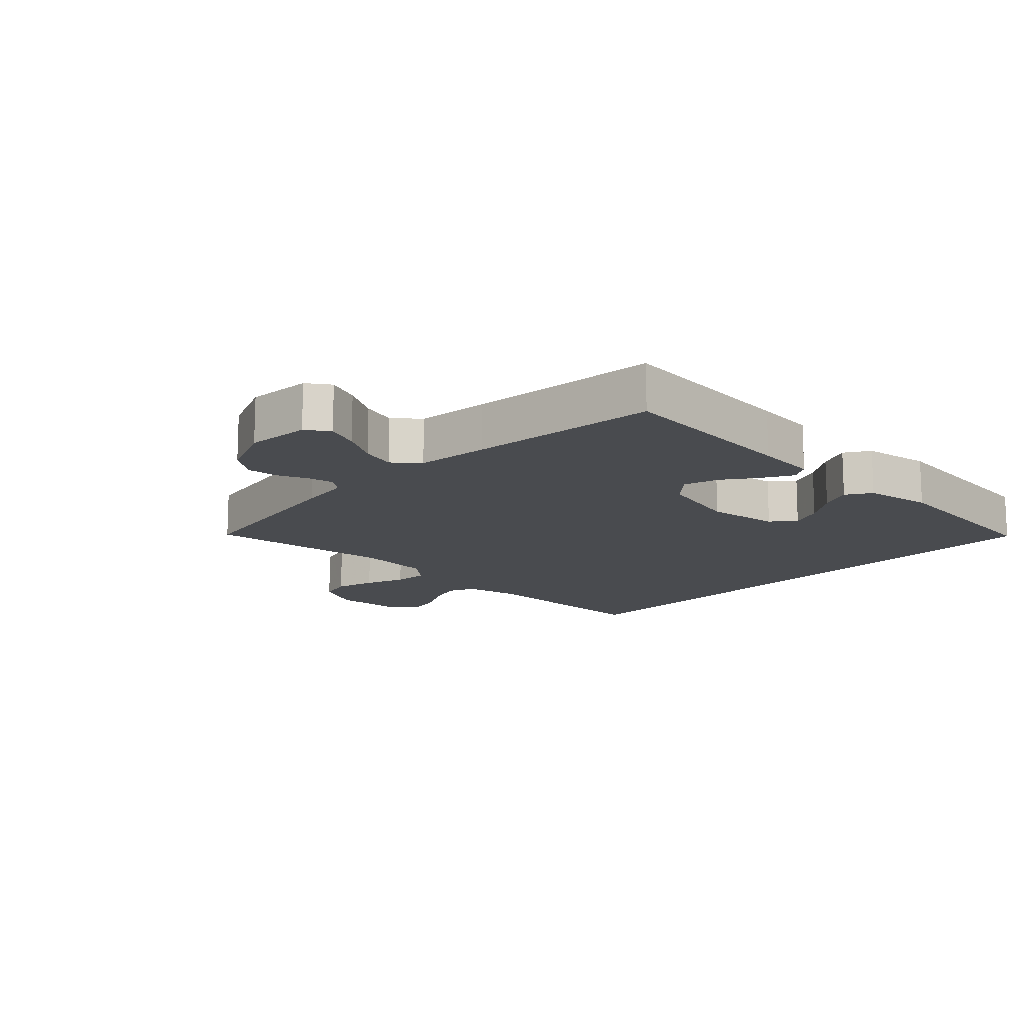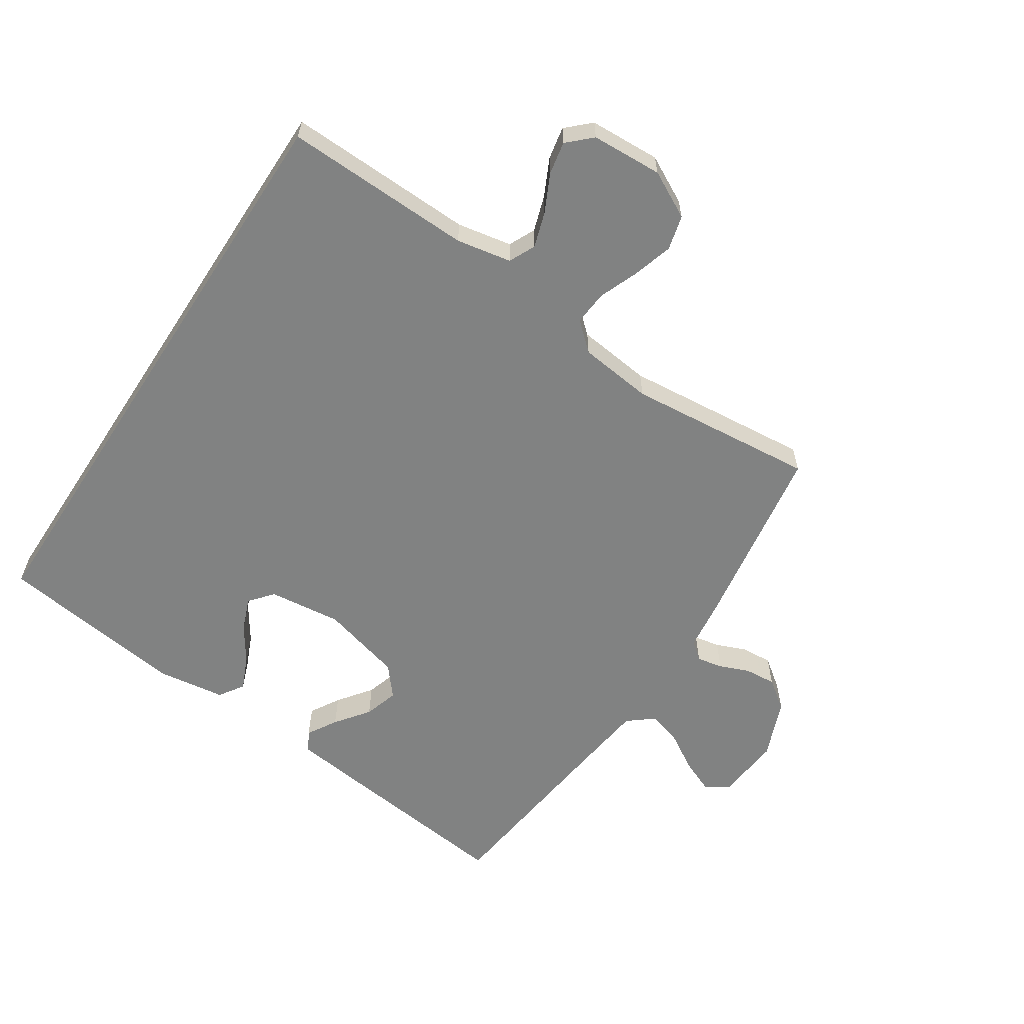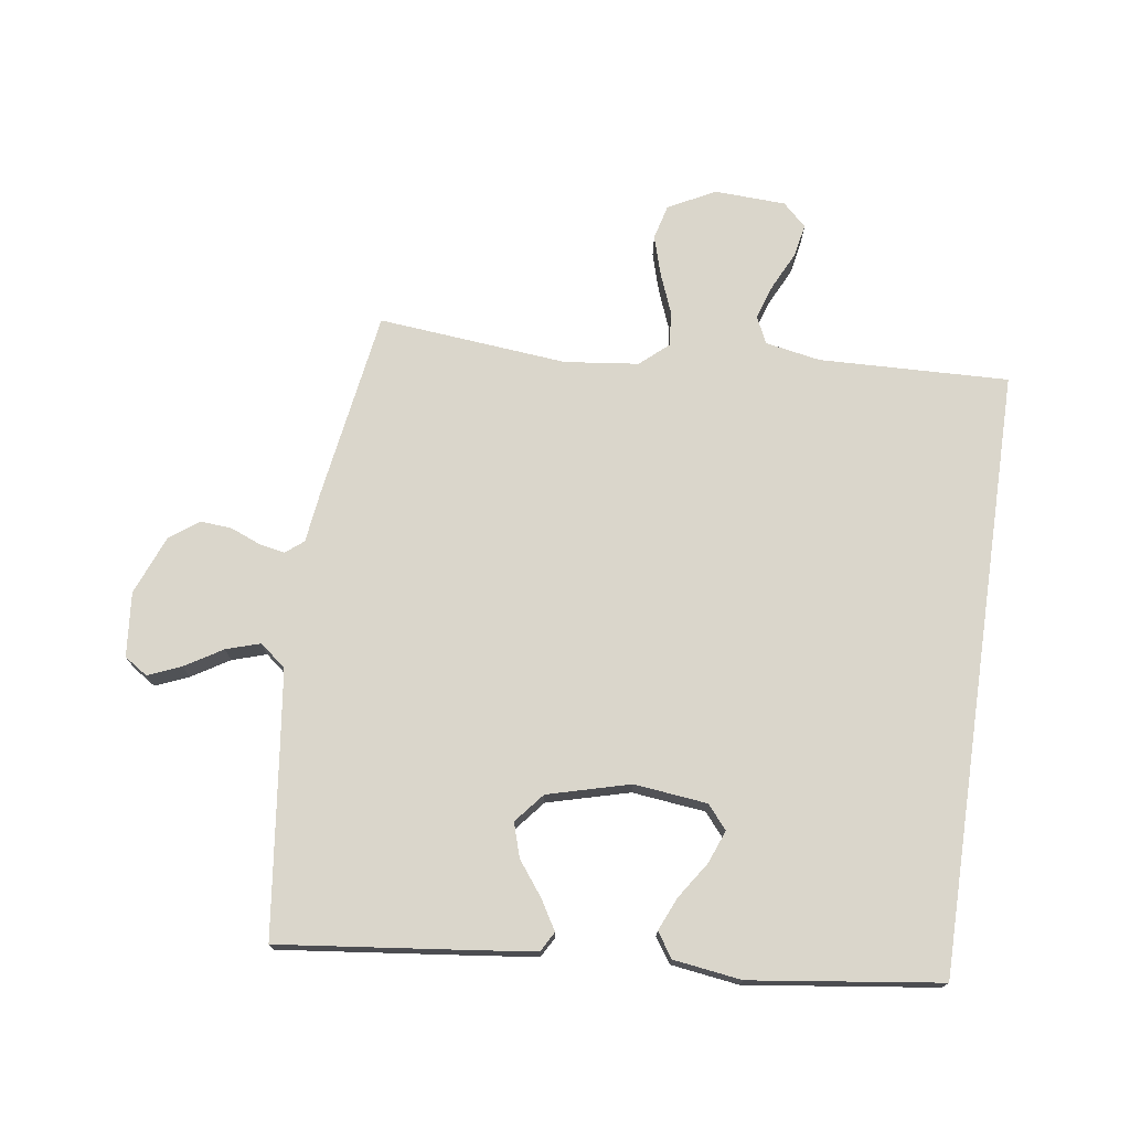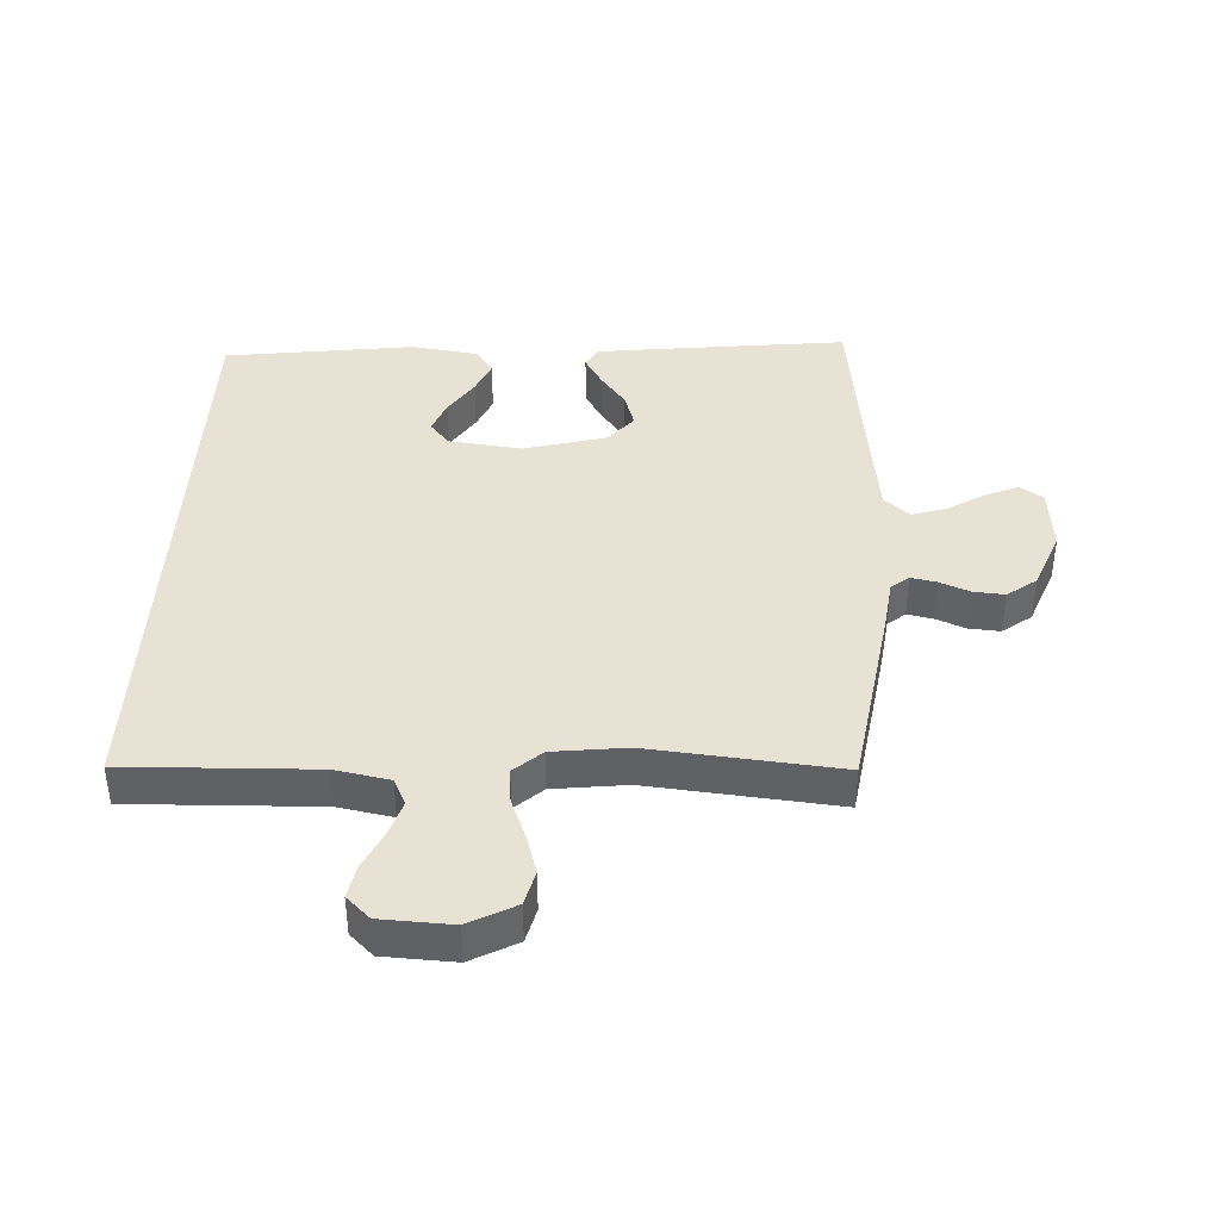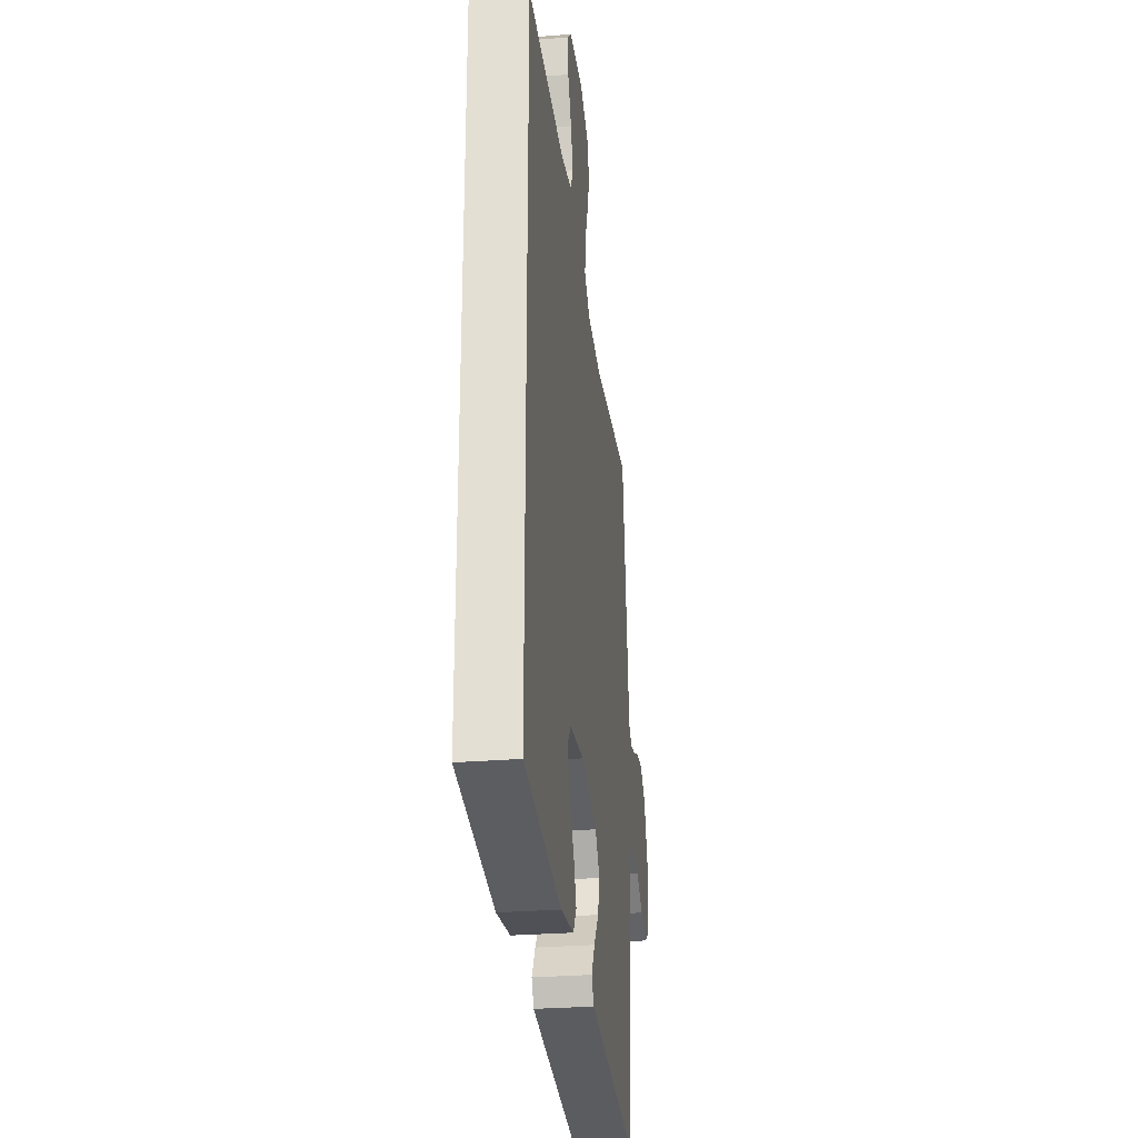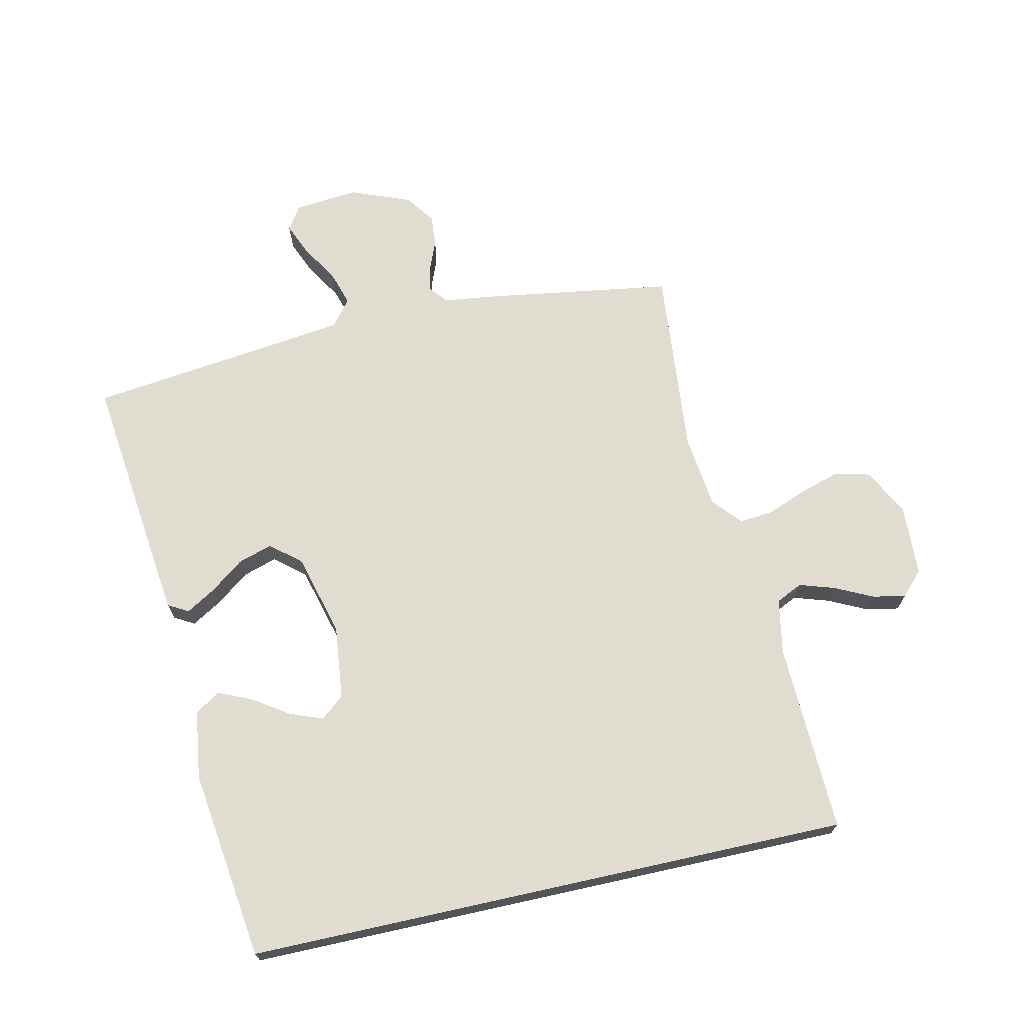
<metadata>
{"format":"obj","ext":"obj","renderer":"f3d","projection":"perspective","resolution":1024,"background":"white","views":[{"elev":-14.1,"azim":137.2,"up":"+Y"},{"elev":-60.6,"azim":-33.1,"up":"+Y"},{"elev":73.9,"azim":-171.7,"up":"+Y"},{"elev":40.6,"azim":2.9,"up":"+Y"},{"elev":-28.3,"azim":-83.0,"up":"+Z"},{"elev":69.7,"azim":-102.5,"up":"+Y"}]}
</metadata>
<code>
v 0.5 0.07 0.5
v 0.546 0.07 0.2
v 0.556 0.07 0.12
v 0.584 0.07 0.097
v 0.625 0.07 0.105
v 0.672 0.07 0.124
v 0.722 0.07 0.128
v 0.768 0.07 0.094
v 0.805 0.07 0
v 0.795 0.07 -0.102
v 0.758 0.07 -0.126
v 0.706 0.07 -0.104
v 0.647 0.07 -0.068
v 0.593 0.07 -0.051
v 0.552 0.07 -0.084
v 0.537 0.07 -0.2
v 0.5 0.07 -0.5
v 0.2 0.07 -0.465
v 0.102 0.07 -0.453
v 0.084 0.07 -0.421
v 0.112 0.07 -0.374
v 0.152 0.07 -0.321
v 0.169 0.07 -0.267
v 0.13 0.07 -0.22
v 0 0.07 -0.185
v -0.116 0.07 -0.198
v -0.147 0.07 -0.235
v -0.127 0.07 -0.287
v -0.089 0.07 -0.344
v -0.066 0.07 -0.397
v -0.092 0.07 -0.436
v -0.2 0.07 -0.451
v -0.5 0.07 -0.411
v -0.5 0.07 0.544
v -0.2 0.07 0.534
v -0.113 0.07 0.55
v -0.093 0.07 0.592
v -0.111 0.07 0.648
v -0.14 0.07 0.708
v -0.15 0.07 0.76
v -0.113 0.07 0.795
v 0 0.07 0.8
v 0.074 0.07 0.761
v 0.088 0.07 0.706
v 0.069 0.07 0.643
v 0.044 0.07 0.58
v 0.039 0.07 0.525
v 0.083 0.07 0.486
v 0.2 0.07 0.472
v 0.5 0 0.5
v 0.546 0 0.2
v 0.556 0 0.12
v 0.584 0 0.097
v 0.625 0 0.105
v 0.672 0 0.124
v 0.722 0 0.128
v 0.768 0 0.094
v 0.805 0 0
v 0.795 0 -0.102
v 0.758 0 -0.126
v 0.706 0 -0.104
v 0.647 0 -0.068
v 0.593 0 -0.051
v 0.552 0 -0.084
v 0.537 0 -0.2
v 0.5 0 -0.5
v 0.2 0 -0.465
v 0.102 0 -0.453
v 0.084 0 -0.421
v 0.112 0 -0.374
v 0.152 0 -0.321
v 0.169 0 -0.267
v 0.13 0 -0.22
v 0 0 -0.185
v -0.116 0 -0.198
v -0.147 0 -0.235
v -0.127 0 -0.287
v -0.089 0 -0.344
v -0.066 0 -0.397
v -0.092 0 -0.436
v -0.2 0 -0.451
v -0.5 0 -0.411
v -0.5 0 0.544
v -0.2 0 0.534
v -0.113 0 0.55
v -0.093 0 0.592
v -0.111 0 0.648
v -0.14 0 0.708
v -0.15 0 0.76
v -0.113 0 0.795
v 0 0 0.8
v 0.074 0 0.761
v 0.088 0 0.706
v 0.069 0 0.643
v 0.044 0 0.58
v 0.039 0 0.525
v 0.083 0 0.486
v 0.2 0 0.472
f 43 44 45 46
f 41 42 43 46
f 41 46 47
f 38 39 40 41
f 37 38 41 47
f 36 37 47 48
f 32 33 34 35
f 28 29 30 31
f 27 28 31 32
f 19 20 21 22
f 17 18 19 22
f 16 17 22 23
f 15 16 23 24
f 10 11 12 13
f 10 13 14
f 9 10 14
f 8 9 14
f 5 6 7 8
f 4 5 8 14
f 3 4 14 15
f 49 1 2 3
f 48 49 3 15
f 27 32 35 36
f 26 27 36 48
f 25 26 48 15
f 15 24 25
f 95 94 93 92
f 95 92 91 90
f 96 95 90
f 90 89 88 87
f 96 90 87 86
f 97 96 86 85
f 84 83 82 81
f 80 79 78 77
f 81 80 77 76
f 71 70 69 68
f 71 68 67 66
f 72 71 66 65
f 73 72 65 64
f 62 61 60 59
f 63 62 59
f 63 59 58
f 63 58 57
f 57 56 55 54
f 63 57 54 53
f 64 63 53 52
f 52 51 50 98
f 64 52 98 97
f 85 84 81 76
f 97 85 76 75
f 64 97 75 74
f 74 73 64
f 1 50 51 2
f 2 51 52 3
f 3 52 53 4
f 4 53 54 5
f 5 54 55 6
f 6 55 56 7
f 7 56 57 8
f 8 57 58 9
f 9 58 59 10
f 10 59 60 11
f 11 60 61 12
f 12 61 62 13
f 13 62 63 14
f 14 63 64 15
f 15 64 65 16
f 16 65 66 17
f 17 66 67 18
f 18 67 68 19
f 19 68 69 20
f 20 69 70 21
f 21 70 71 22
f 22 71 72 23
f 23 72 73 24
f 24 73 74 25
f 25 74 75 26
f 26 75 76 27
f 27 76 77 28
f 28 77 78 29
f 29 78 79 30
f 30 79 80 31
f 31 80 81 32
f 32 81 82 33
f 33 82 83 34
f 34 83 84 35
f 35 84 85 36
f 36 85 86 37
f 37 86 87 38
f 38 87 88 39
f 39 88 89 40
f 40 89 90 41
f 41 90 91 42
f 42 91 92 43
f 43 92 93 44
f 44 93 94 45
f 45 94 95 46
f 46 95 96 47
f 47 96 97 48
f 48 97 98 49
f 49 98 50 1

</code>
